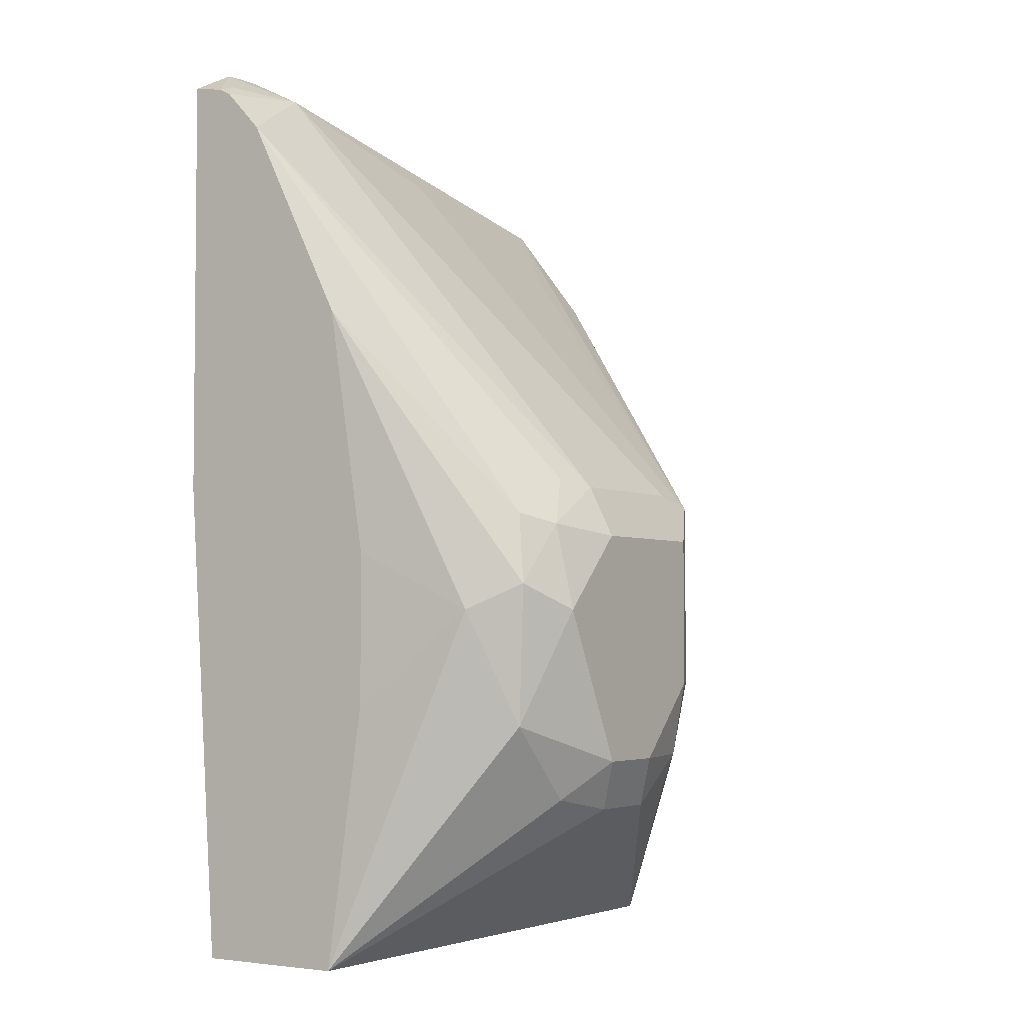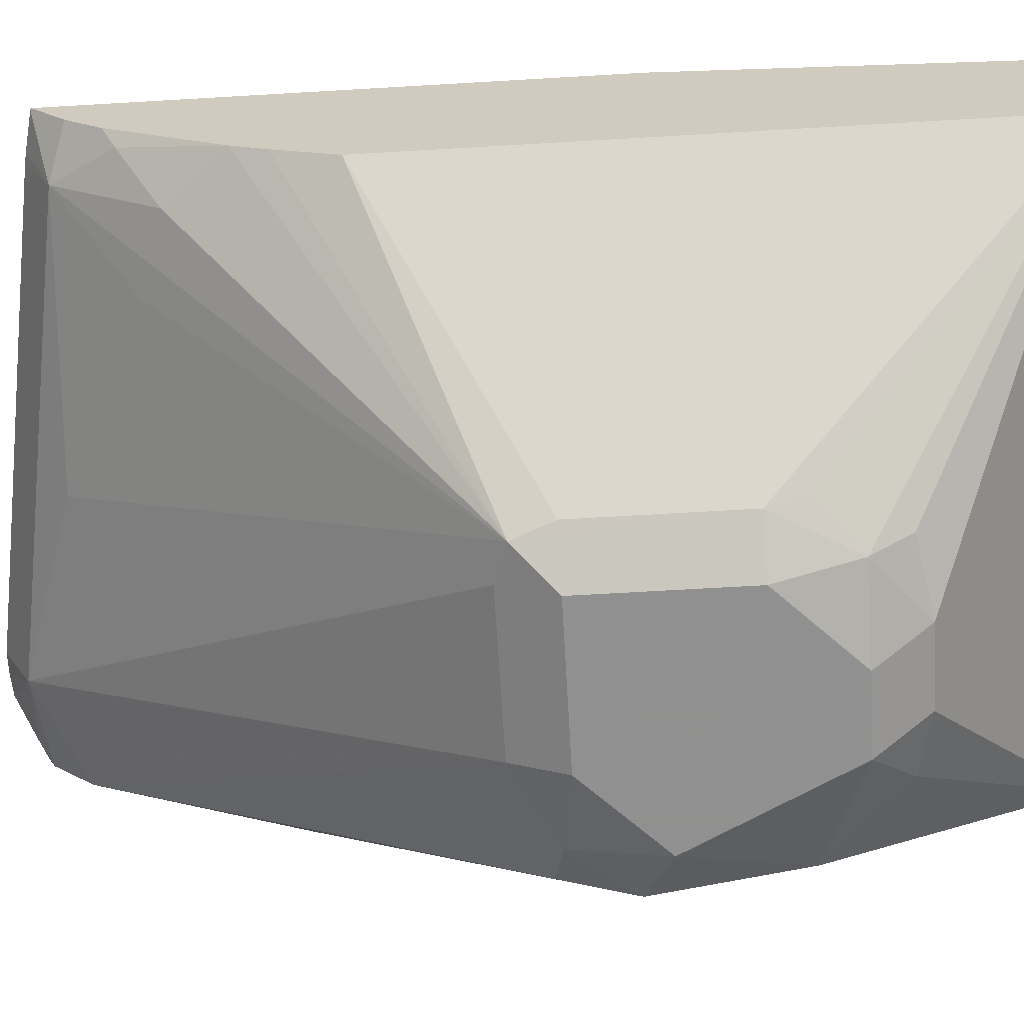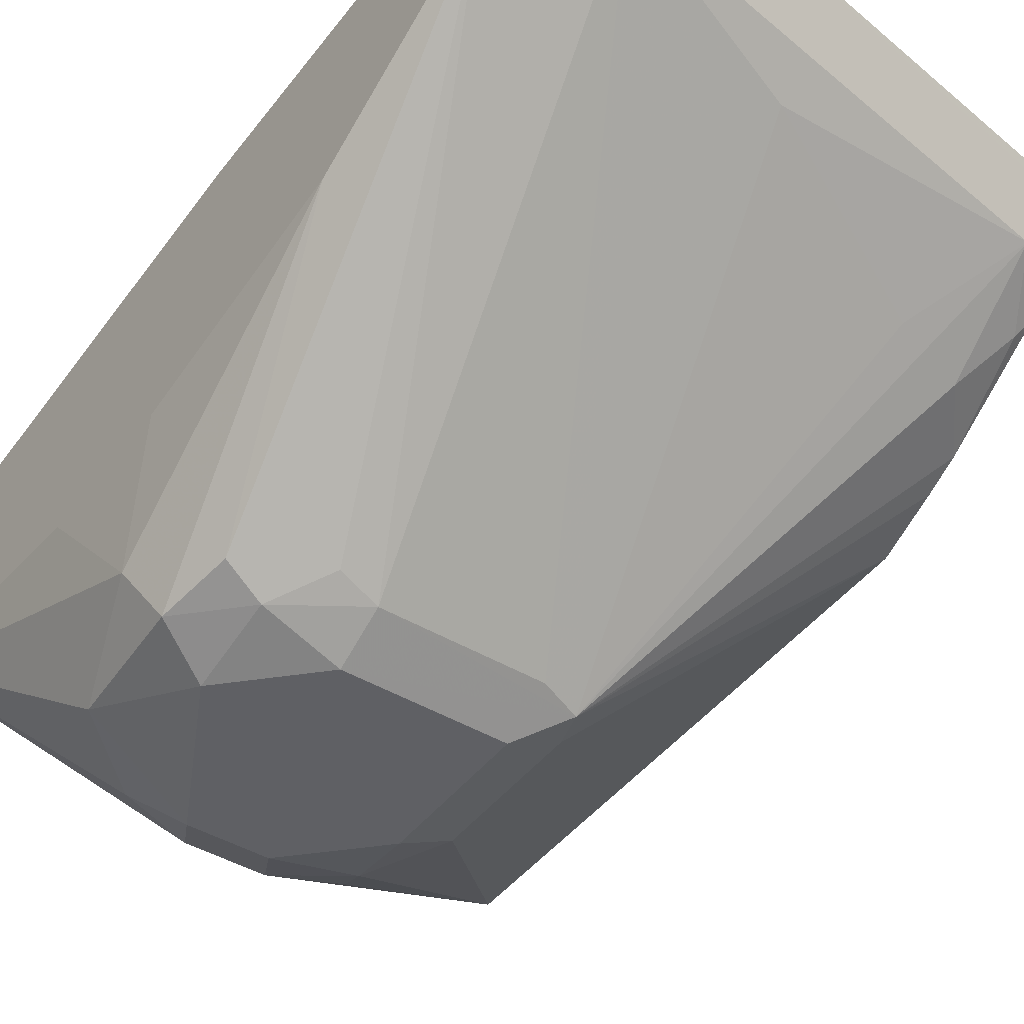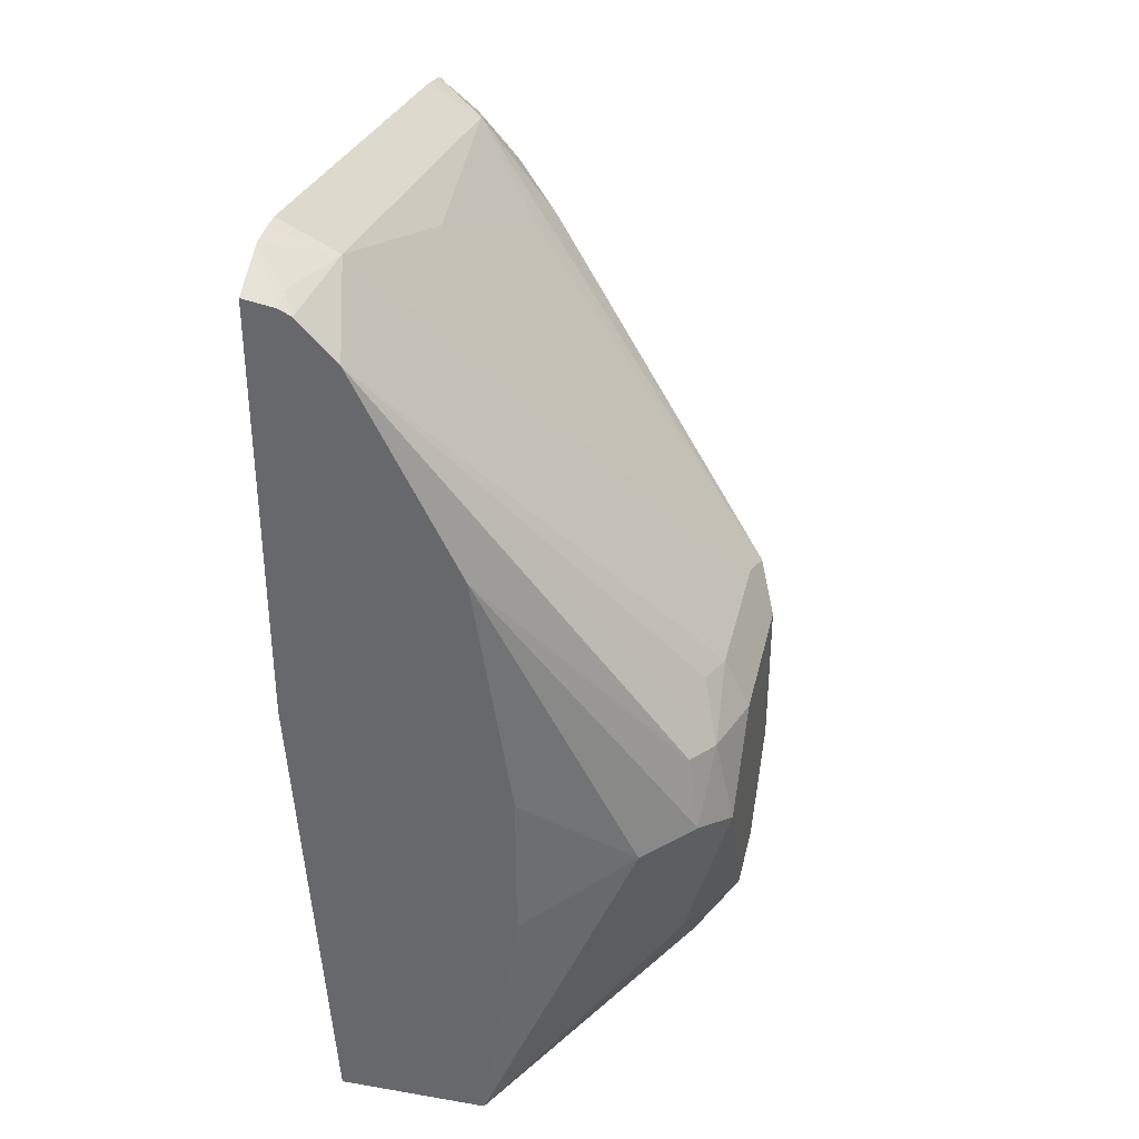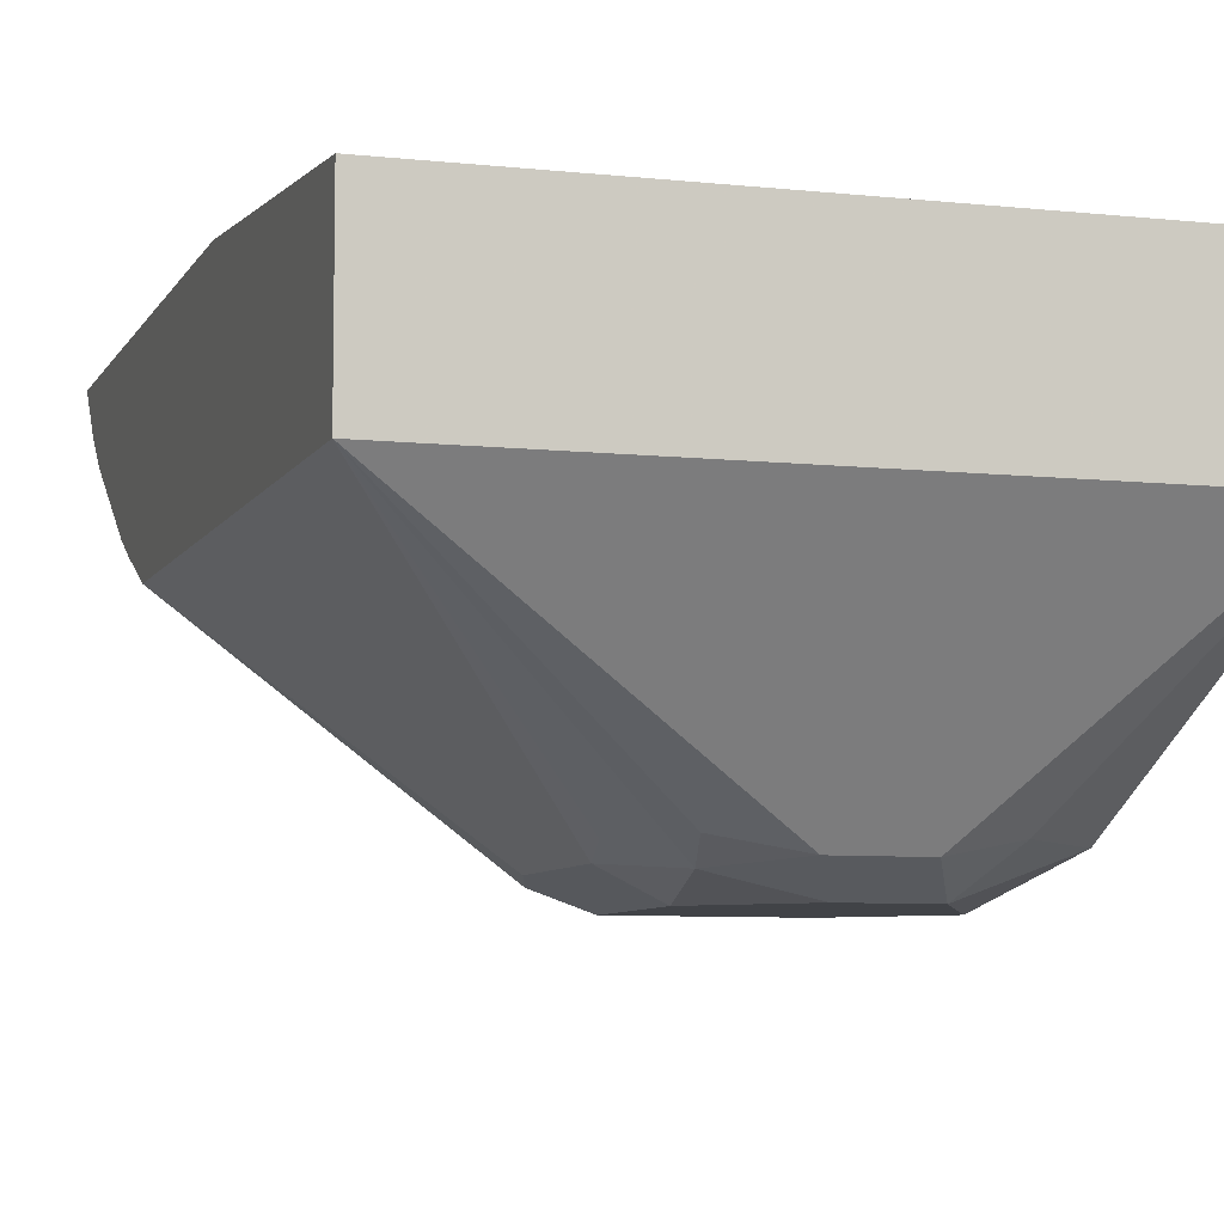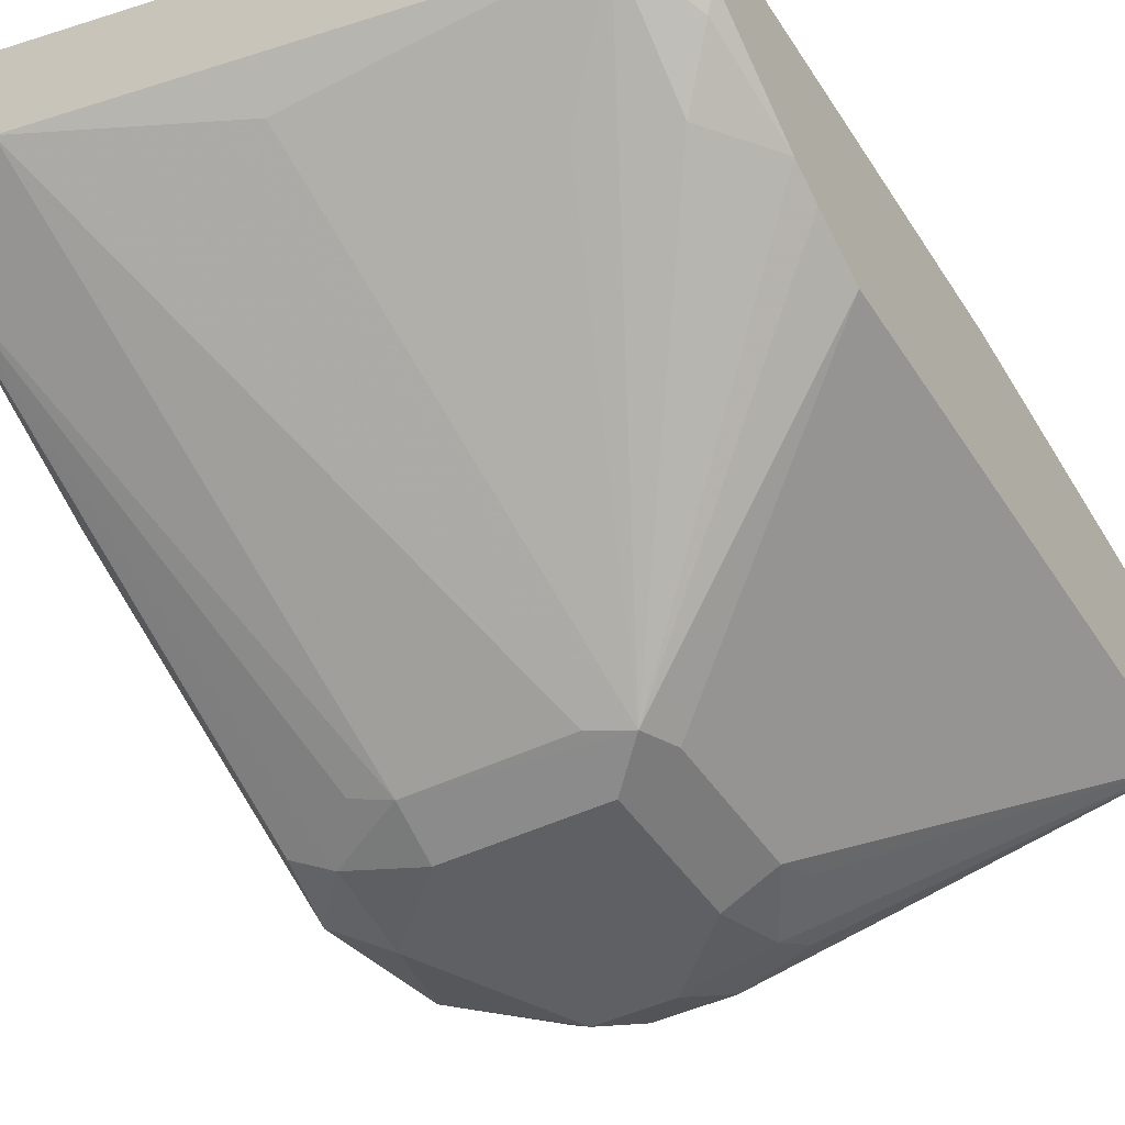
<metadata>
{"format":"obj","ext":"obj","renderer":"f3d","projection":"perspective","resolution":1024,"background":"white","views":[{"elev":-3.6,"azim":-56.8,"up":"+Z"},{"elev":-65.8,"azim":93.4,"up":"+Y"},{"elev":-44.3,"azim":-34.8,"up":"+Y"},{"elev":35.4,"azim":-77.2,"up":"+Z"},{"elev":-7.3,"azim":162.6,"up":"+Y"},{"elev":-43.4,"azim":30.1,"up":"+Y"}]}
</metadata>
<code>
v 0.2373 -0.3414 0.6973
v 0.2367 -0.3414 0.6977
v 0.2373 -0.3606 0.6815
v 0.2373 -0.3414 0.4571
v 0.2139 -0.3684 0.6893
v 0.2199 -0.3414 0.7017
v 0.2373 -0.3749 0.6652
v 0.2373 -0.3565 0.2957
v -0.04436 -0.3565 0.2957
v -0.04436 -0.3414 0.5245
v 0.2139 -0.3447 0.7012
v 1.527e-05 -0.3414 0.7385
v 1.527e-05 -0.3684 0.7249
v 0.07134 -0.3803 0.7012
v 0.08915 -0.3833 0.6953
v 0.1783 -0.4041 0.6536
v 0.1248 -0.5259 0.517
v 0.2139 -0.4056 0.6418
v 0.2317 -0.3833 0.6596
v 0.2139 -0.3414 0.7028
v 0.2373 -0.4077 0.6139
v 0.2373 -0.4279 0.2957
v -0.04436 -0.4279 0.2957
v -0.04436 -0.3414 0.7259
v -0.009638 -0.3414 0.7385
v -0.02053 -0.3414 0.7378
v -0.03565 -0.3565 0.7264
v -0.04436 -0.3624 0.7203
v -0.04436 -0.3803 0.7012
v 0.03568 -0.5229 0.5229
v 0.1069 -0.5229 0.5229
v 0.03568 -0.5348 0.4992
v 0.1069 -0.5348 0.4992
v 0.1069 -0.5348 0.4279
v 0.1307 -0.5229 0.4279
v 0.1307 -0.5229 0.4992
v 0.2373 -0.4279 0.5705
v 0.2373 -0.4155 0.5983
v 0.1337 -0.517 0.4101
v 0.1114 -0.5259 0.3922
v 0.1158 -0.517 0.3744
v 0.0832 -0.5229 0.3684
v 0.04756 -0.5229 0.3684
v 0.01783 -0.517 0.3744
v -0.0178 -0.517 0.4101
v -0.03565 -0.4992 0.4635
v -0.04436 -0.446 0.4192
v -0.04436 -0.3565 0.7232
v -0.03565 -0.3414 0.7302
v -0.04436 -0.407 0.6478
v -0.0178 -0.517 0.5081
v 1.527e-05 -0.5259 0.5036
v 0.01783 -0.517 0.5259
v 1.527e-05 -0.5348 0.4635
v 0.07134 -0.5348 0.3922
v 0.03568 -0.5348 0.3922
v -0.02376 -0.5229 0.4754
v -0.04436 -0.4279 0.6061
v -0.04436 -0.446 0.4905
v -0.04436 -0.416 0.6299
f 26 48 27
f 22 37 36
f 22 36 35
f 23 43 44
f 23 44 45
f 24 48 49
f 23 46 47
f 26 49 48
f 27 48 28
f 22 43 23
f 23 45 46
f 22 42 43
f 17 35 36
f 22 40 41
f 22 39 40
f 22 35 39
f 18 21 19
f 17 21 18
f 17 38 21
f 17 37 38
f 17 36 37
f 17 34 35
f 17 33 34
f 29 50 51
f 17 32 33
f 22 41 42
f 29 51 52
f 46 58 59
f 29 53 30
f 17 30 32
f 52 57 54
f 51 57 52
f 51 58 57
f 51 60 58
f 50 60 51
f 46 59 47
f 46 57 58
f 45 57 46
f 45 54 57
f 45 56 54
f 44 56 45
f 29 52 53
f 43 56 44
f 42 55 56
f 40 42 41
f 40 55 42
f 35 40 39
f 34 40 35
f 34 55 40
f 32 34 33
f 32 56 55
f 32 54 56
f 32 52 54
f 30 52 32
f 30 53 52
f 42 56 43
f 17 31 30
f 32 55 34
f 14 17 15
f 5 13 14
f 5 12 13
f 5 11 12
f 5 6 11
f 4 9 10
f 4 8 9
f 3 5 7
f 2 6 5
f 2 5 3
f 1 6 2
f 1 20 6
f 1 25 12
f 5 14 15
f 1 26 25
f 1 24 49
f 1 10 24
f 1 4 10
f 1 8 4
f 1 22 8
f 1 37 22
f 1 38 37
f 1 21 38
f 1 7 21
f 1 3 7
f 1 2 3
f 15 17 16
f 1 49 26
f 5 15 16
f 1 12 20
f 5 17 18
f 13 17 14
f 5 16 17
f 13 31 17
f 13 30 31
f 13 29 30
f 13 28 29
f 13 27 28
f 13 26 27
f 13 25 26
f 11 20 12
f 9 24 10
f 9 48 24
f 9 28 48
f 9 29 28
f 12 25 13
f 5 19 7
f 9 60 50
f 9 58 60
f 9 59 58
f 9 47 59
f 9 23 47
f 8 23 9
f 5 18 19
f 8 22 23
f 7 19 21
f 6 20 11
f 9 50 29

</code>
